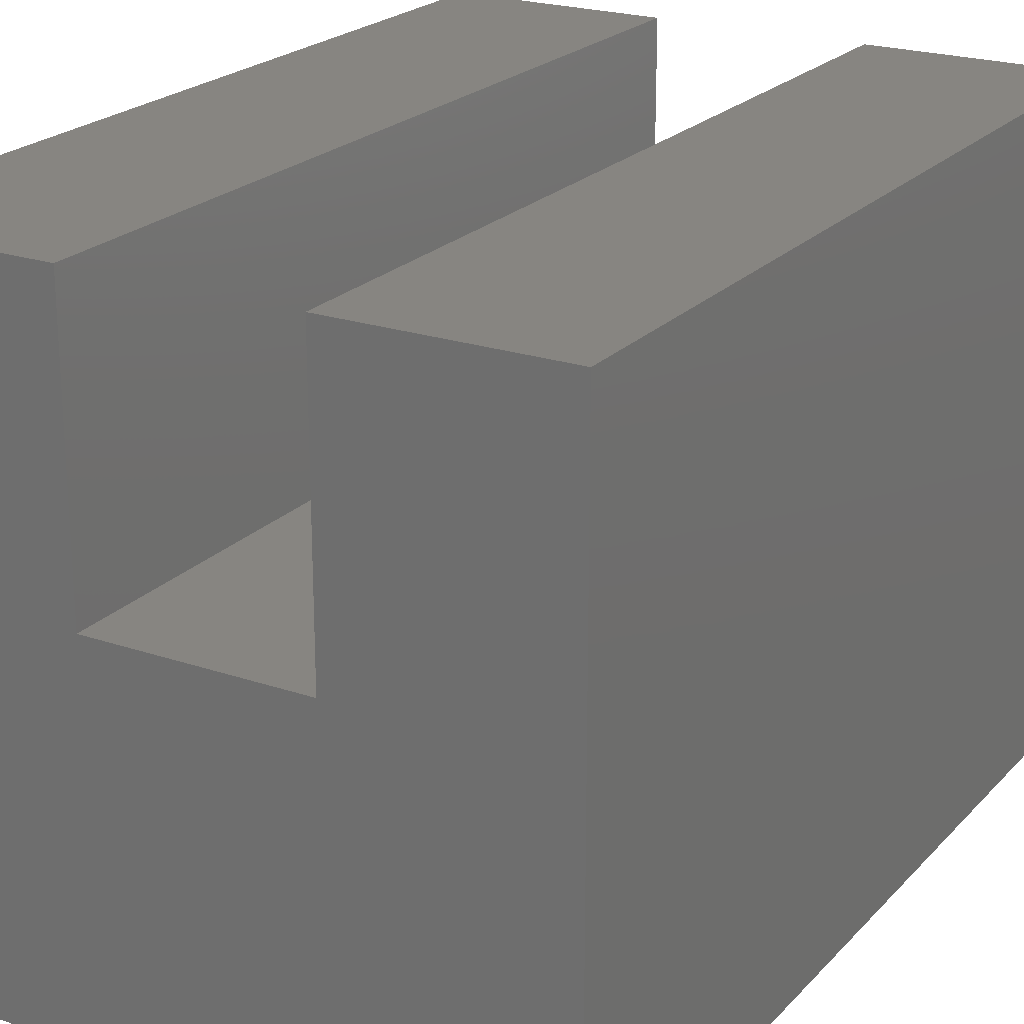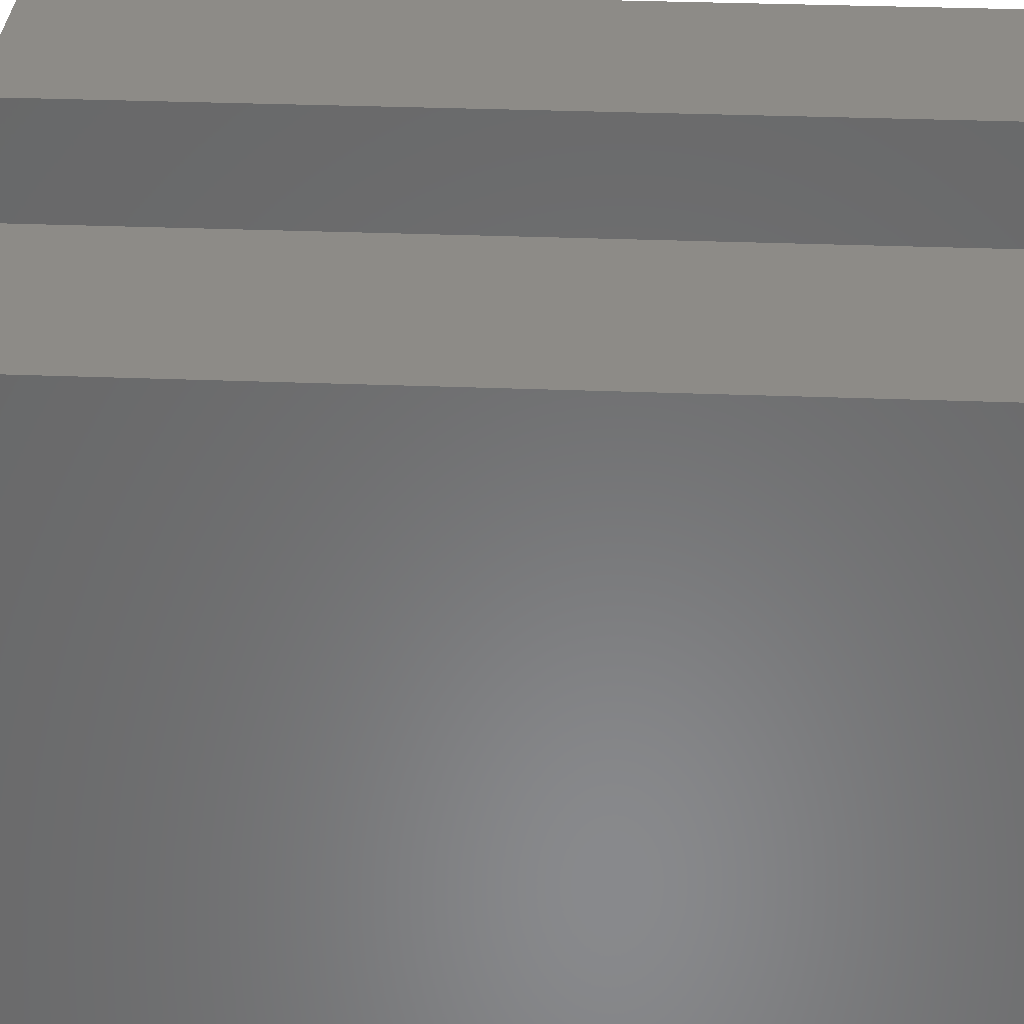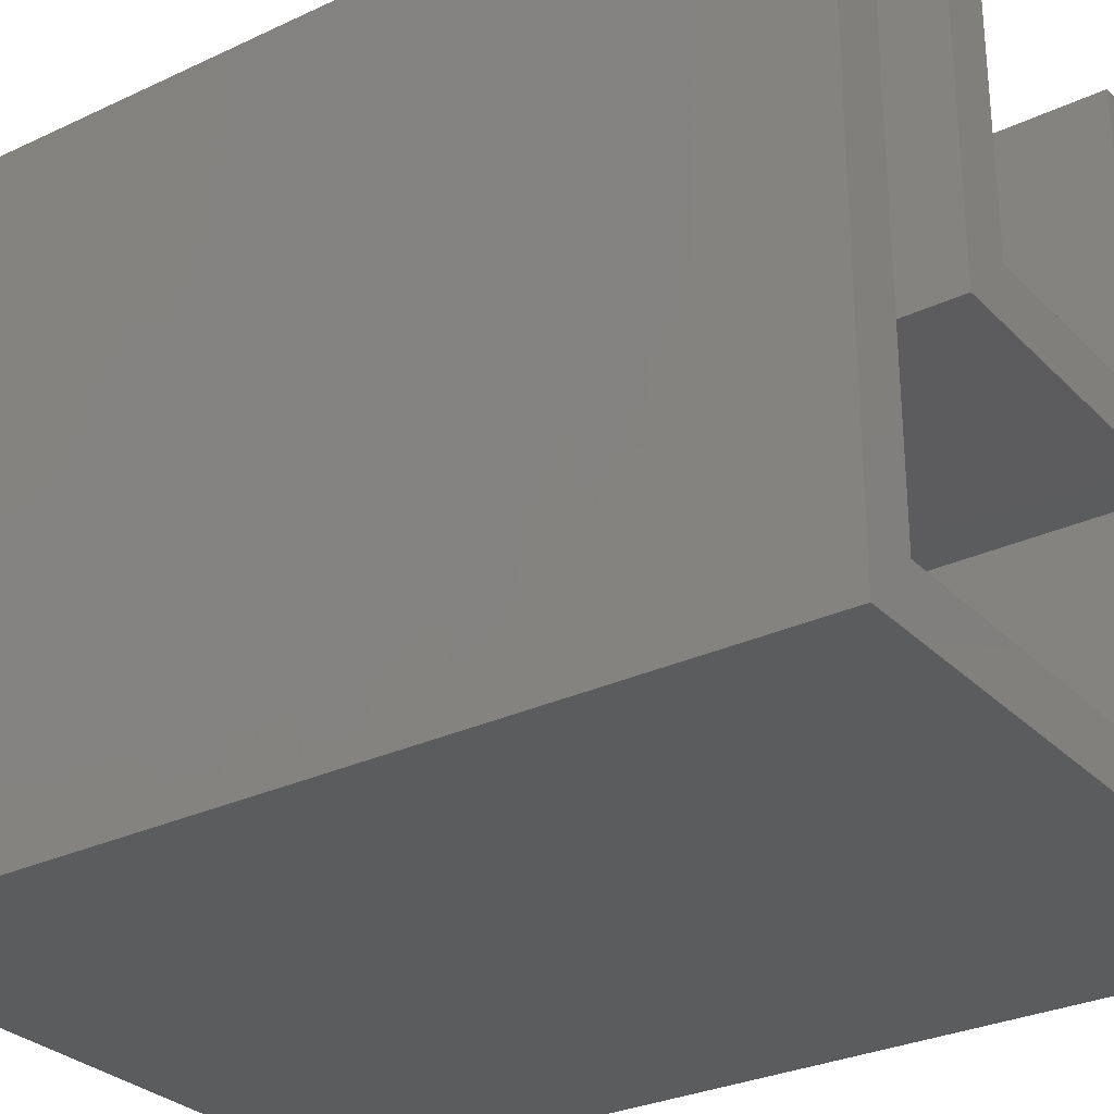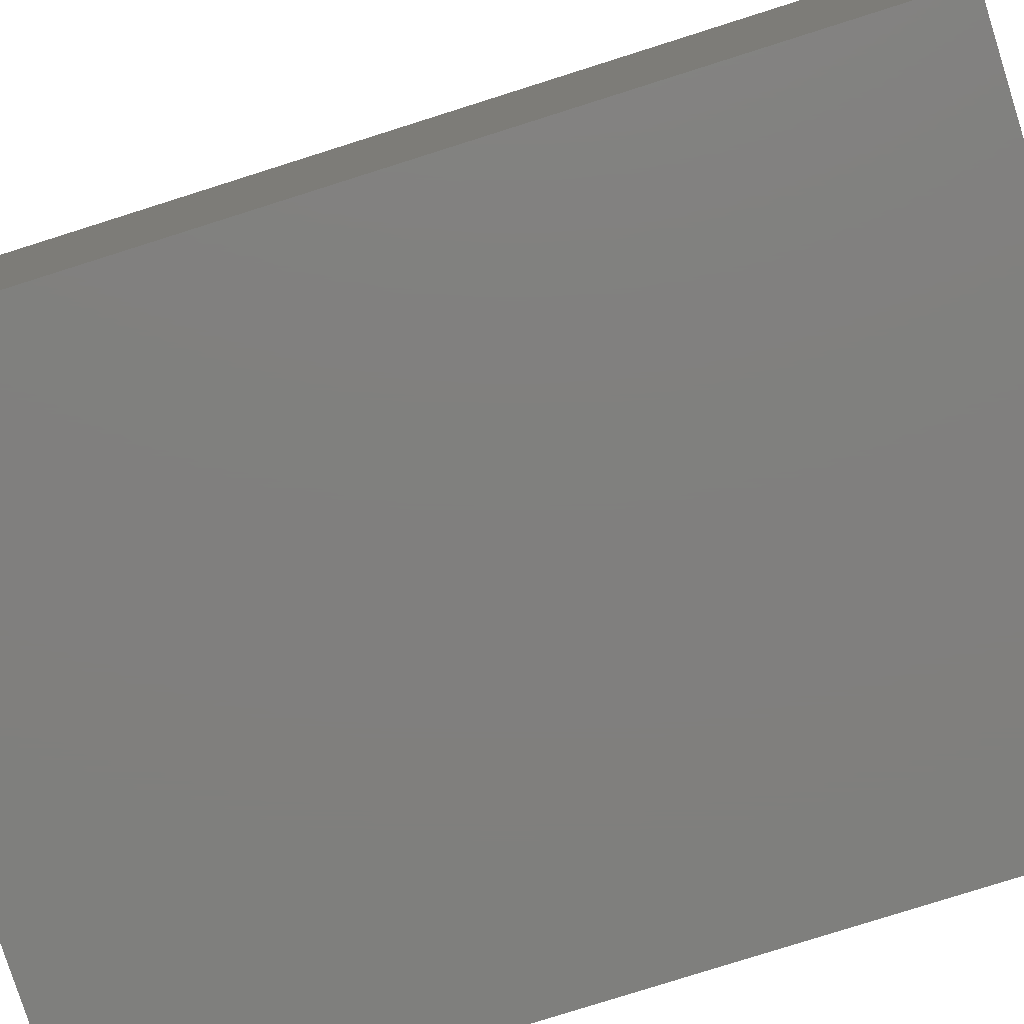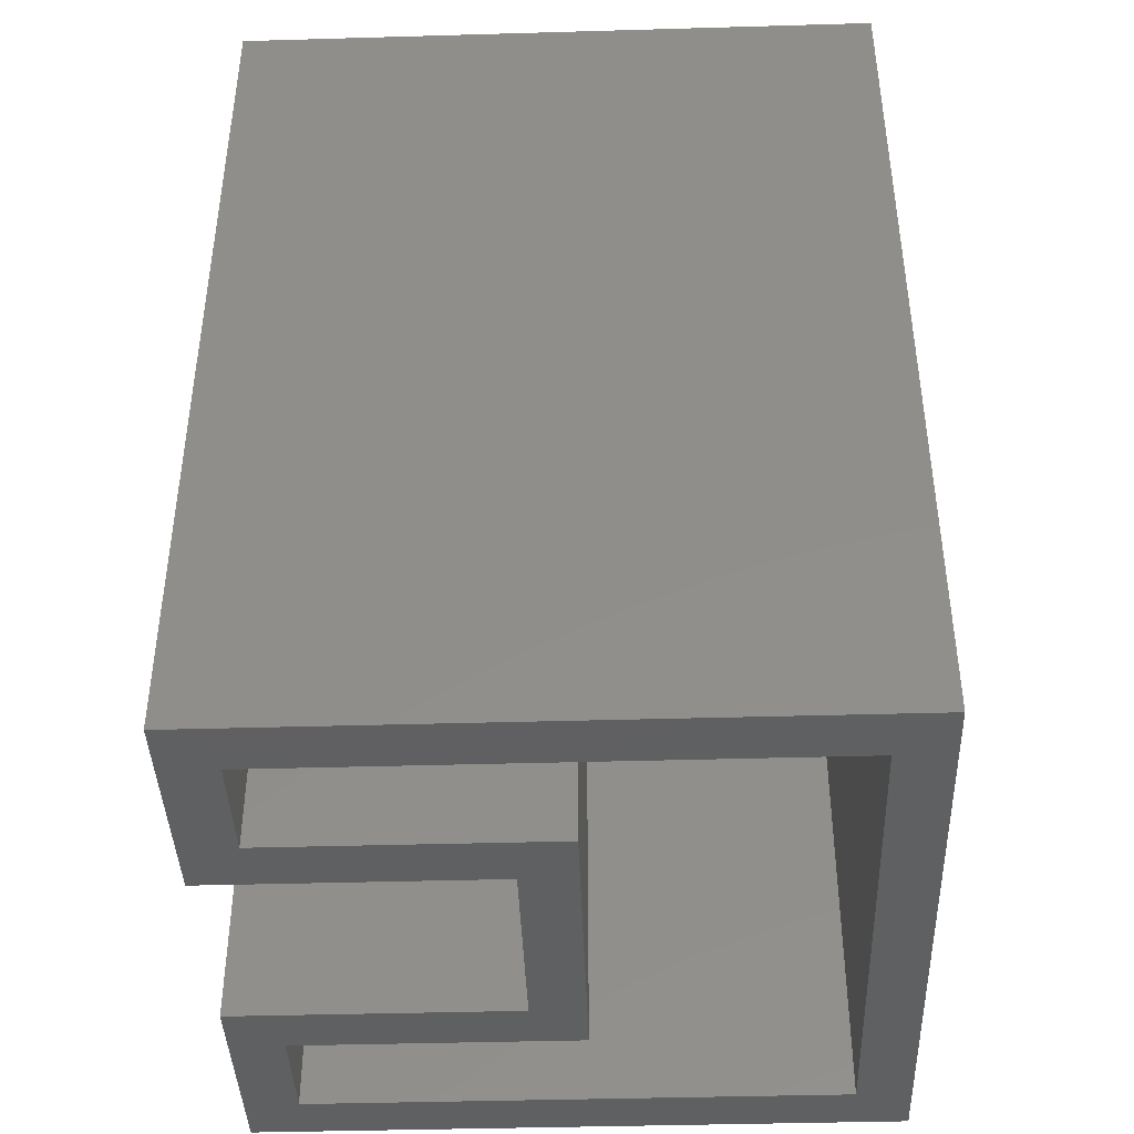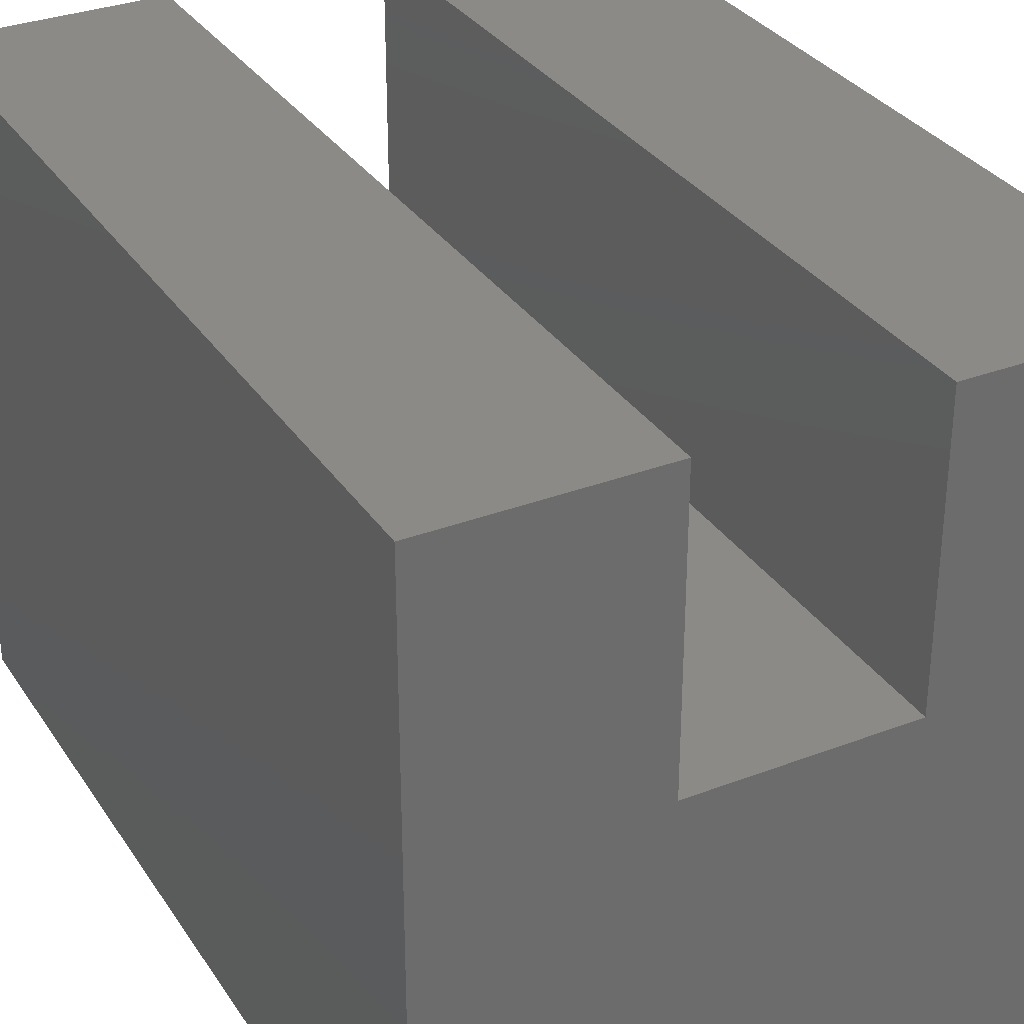
<metadata>
{"format":"stl","ext":"stl","renderer":"f3d","projection":"perspective","resolution":1024,"background":"white","views":[{"elev":22.2,"azim":-149.4,"up":"+Z"},{"elev":34.2,"azim":-87.0,"up":"+Z"},{"elev":-29.3,"azim":-55.1,"up":"+Z"},{"elev":-79.6,"azim":-72.5,"up":"+Z"},{"elev":-41.6,"azim":92.0,"up":"+Y"},{"elev":32.2,"azim":151.9,"up":"+Z"}]}
</metadata>
<code>
# stl→obj: 36 verts, 68 faces
v 0.2812 2.949e-17 -0.03125
v 0.2812 2.949e-17 0.5312
v 0.2344 2.689e-17 0.4844
v 0.2344 2.689e-17 0.01562
v 0.002632 1.402e-17 0.01562
v 0.002632 1.402e-17 -0.03125
v -0.2812 -1.735e-18 -0.03125
v -0.2344 8.674e-19 0.01562
v -0.2812 -1.735e-18 0.5312
v -0.2344 8.674e-19 0.4844
v -0.09243 8.747e-18 0.5312
v -0.1393 6.145e-18 0.4844
v -0.09243 8.747e-18 0.2839
v -0.1393 6.145e-18 0.237
v 0.09243 1.901e-17 0.2839
v 0.1393 2.161e-17 0.237
v 0.09243 1.901e-17 0.5312
v 0.1393 2.161e-17 0.4844
v 0.002632 0.7344 0.01562
v 0.2344 0.7344 0.01562
v -0.2344 0.7344 0.01562
v 0.2344 0.7344 0.4844
v -0.1393 0.7344 0.4844
v -0.2344 0.7344 0.4844
v 0.1393 0.7344 0.4844
v 0.1393 0.7344 0.237
v -0.1393 0.7344 0.237
v 0.002632 0.7812 -0.03125
v 0.2812 0.7812 -0.03125
v -0.2812 0.7812 -0.03125
v 0.2812 0.7812 0.5312
v -0.09243 0.7812 0.5312
v -0.2812 0.7812 0.5312
v 0.09243 0.7812 0.5312
v 0.09243 0.7812 0.2839
v -0.09243 0.7812 0.2839
f 1 2 3
f 1 3 4
f 1 4 5
f 1 5 6
f 6 5 7
f 7 5 8
f 7 8 9
f 9 8 10
f 9 10 11
f 11 10 12
f 11 12 13
f 13 12 14
f 13 14 15
f 15 14 16
f 15 16 17
f 17 16 18
f 17 18 2
f 2 18 3
f 5 4 19
f 19 4 20
f 8 5 21
f 21 5 19
f 4 3 20
f 20 3 22
f 12 10 23
f 23 10 24
f 3 18 22
f 22 18 25
f 18 16 25
f 25 16 26
f 16 14 26
f 26 14 27
f 14 12 27
f 27 12 23
f 10 8 24
f 24 8 21
f 6 28 1
f 1 28 29
f 7 30 6
f 6 30 28
f 1 29 2
f 2 29 31
f 11 32 9
f 9 32 33
f 2 31 17
f 17 31 34
f 17 34 15
f 15 34 35
f 15 35 13
f 13 35 36
f 13 36 11
f 11 36 32
f 9 33 7
f 7 33 30
f 35 34 31
f 35 31 29
f 35 29 28
f 35 28 30
f 30 33 32
f 30 32 36
f 30 36 35
f 22 25 20
f 20 25 26
f 20 26 19
f 23 24 27
f 27 24 21
f 27 21 26
f 26 21 19

</code>
